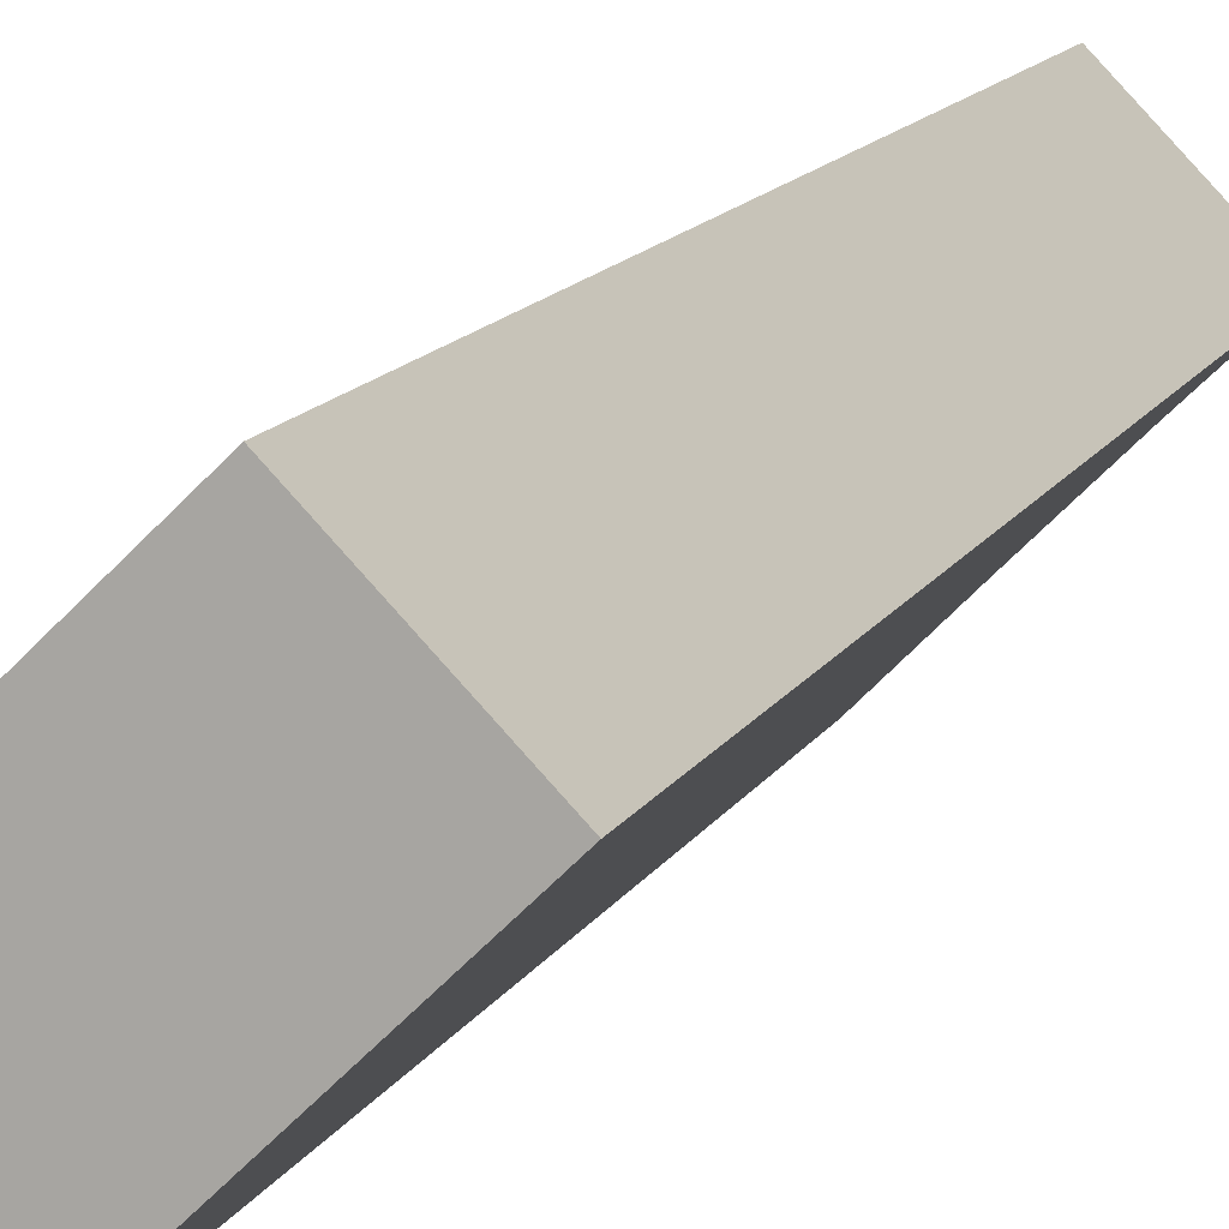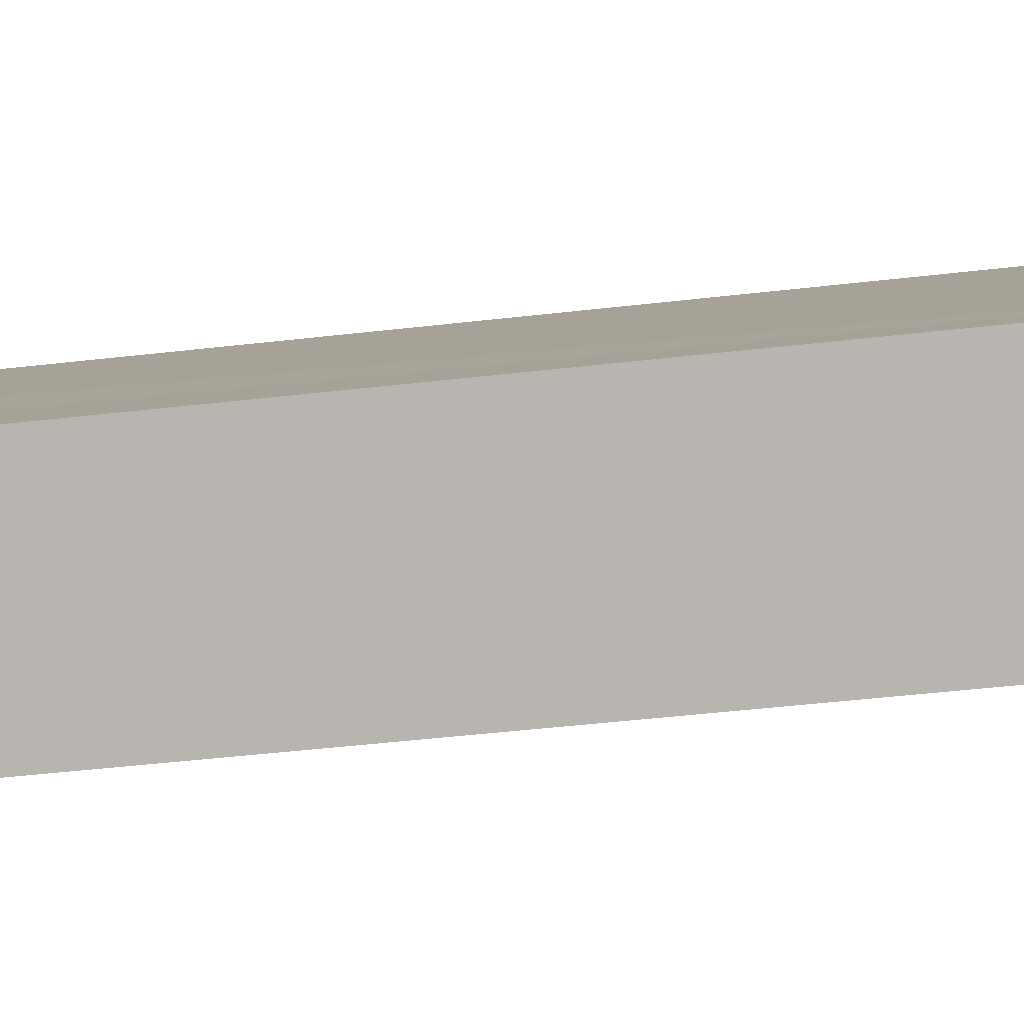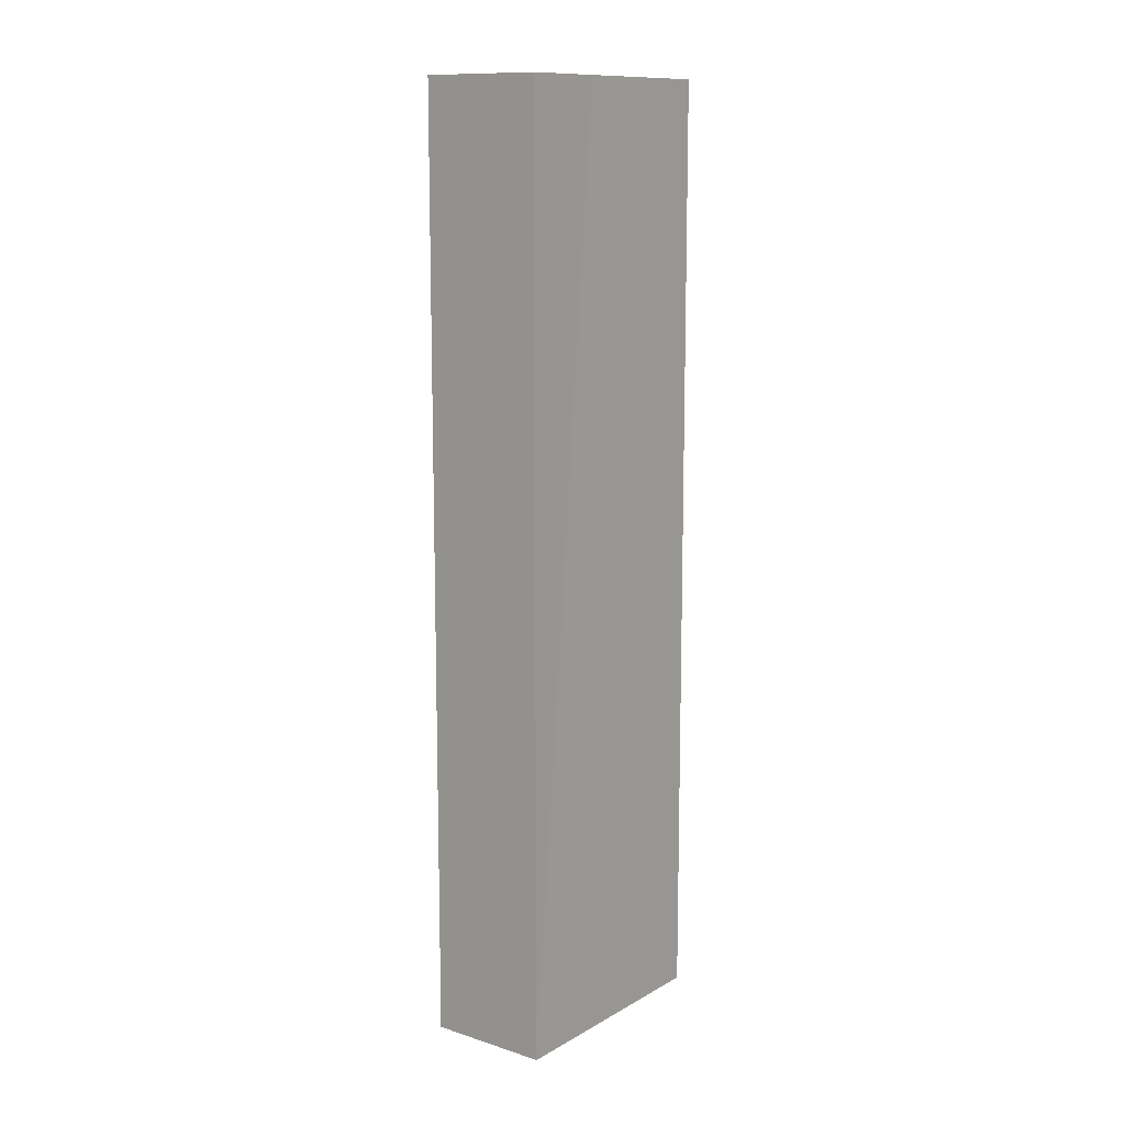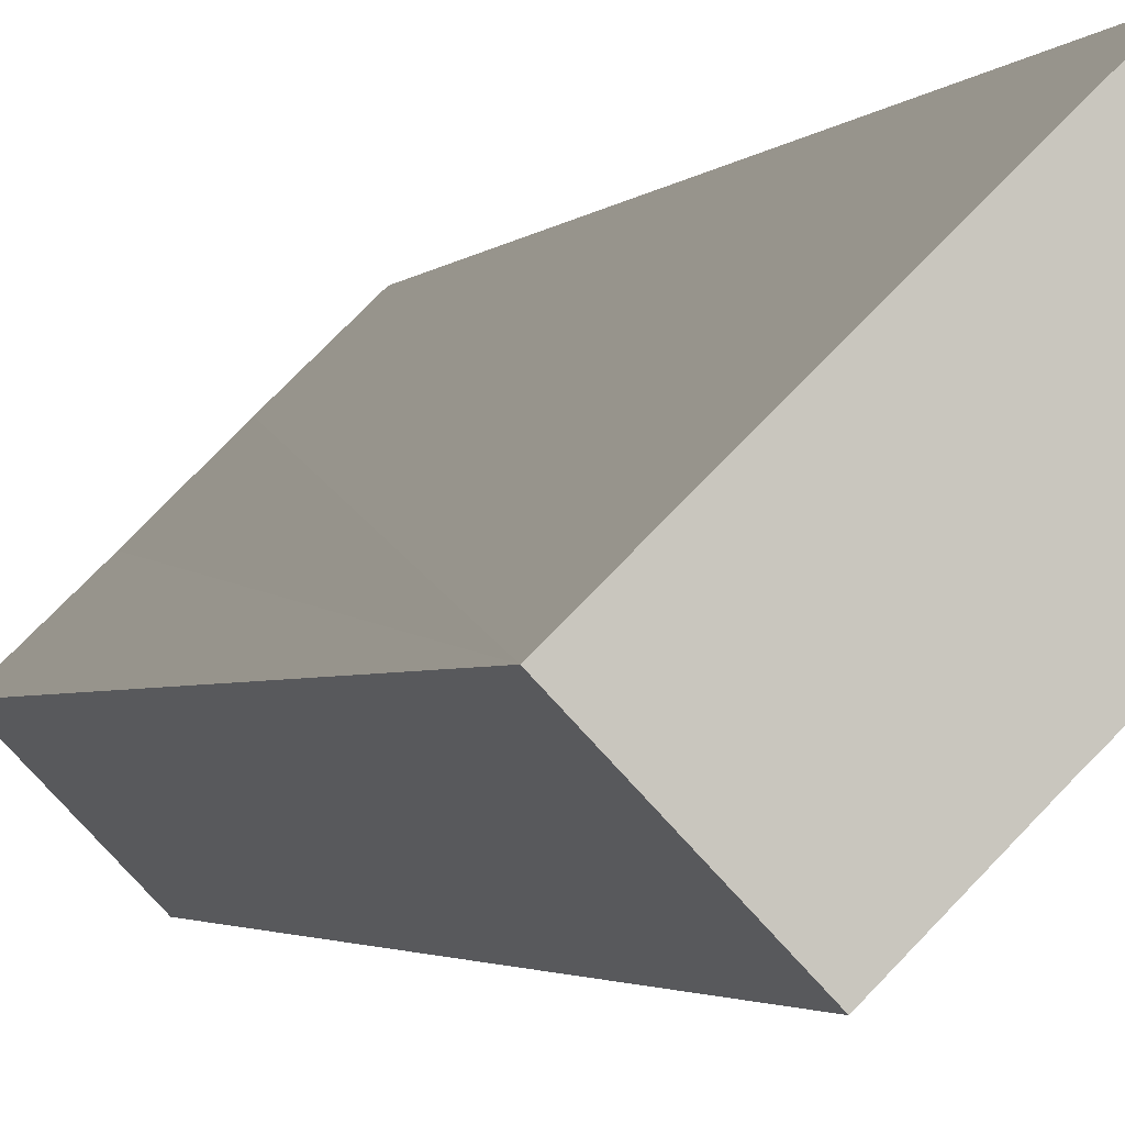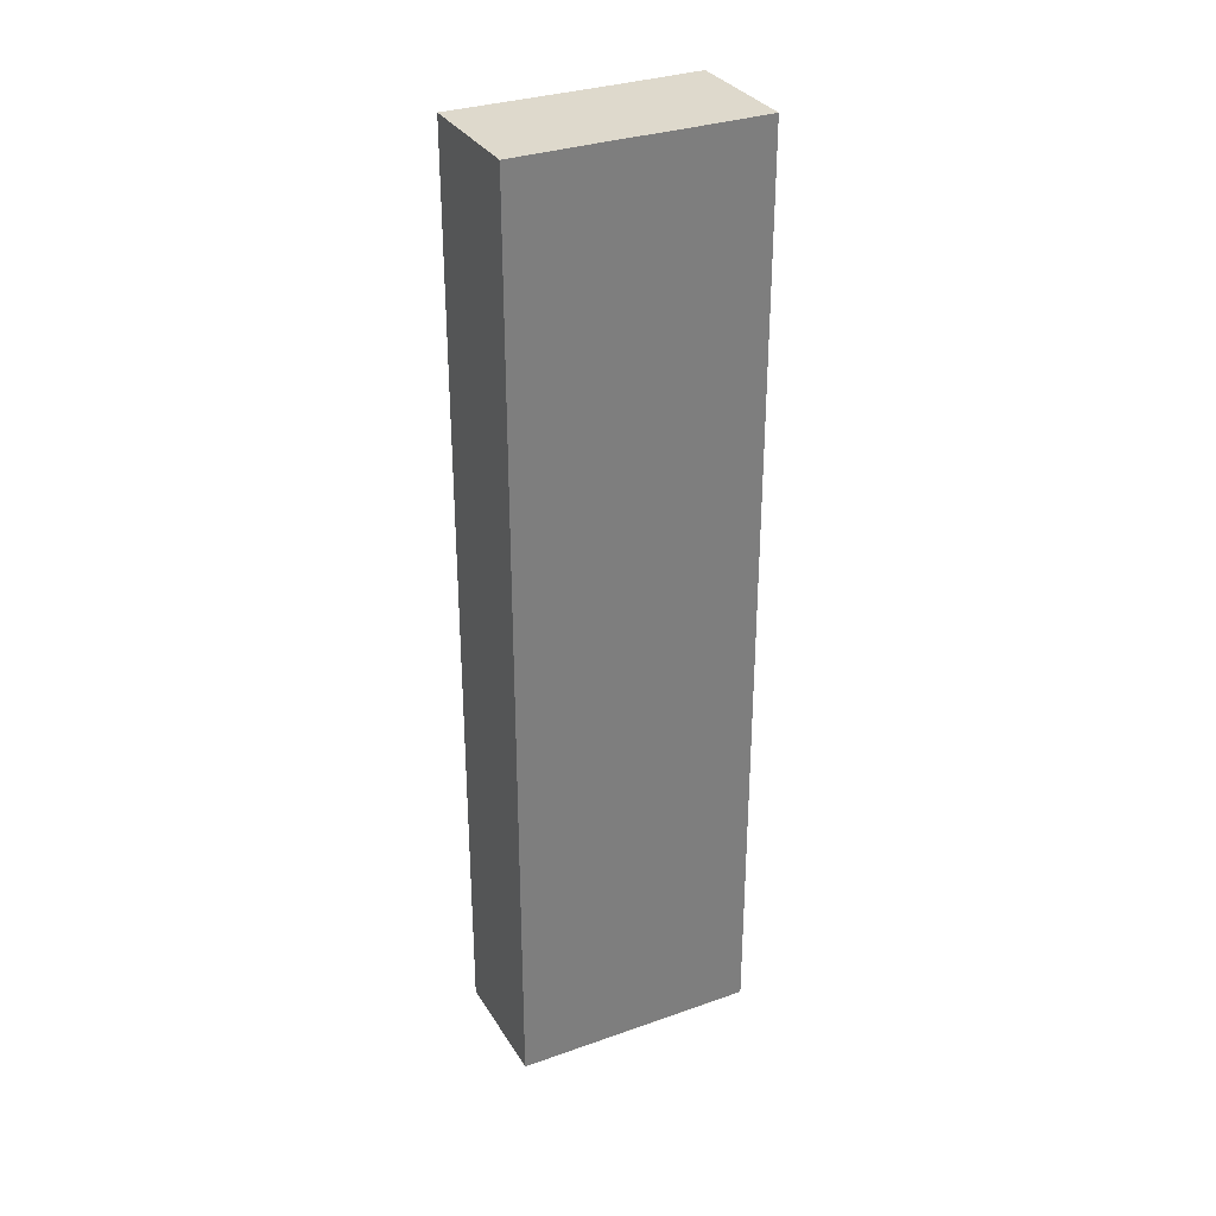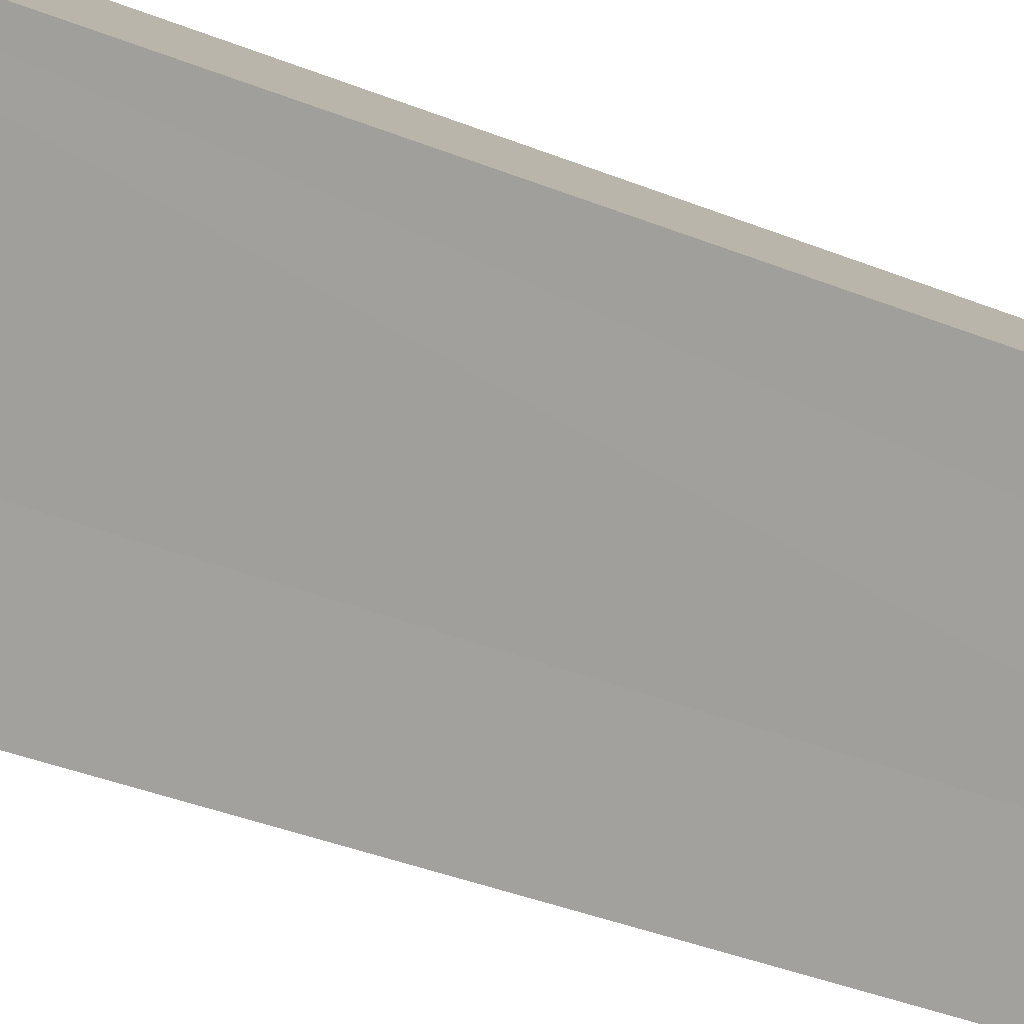
<metadata>
{"format":"obj","ext":"obj","renderer":"f3d","projection":"perspective","resolution":1024,"background":"white","views":[{"elev":10.9,"azim":15.9,"up":"+Z"},{"elev":-37.4,"azim":-81.0,"up":"+Z"},{"elev":12.0,"azim":-97.0,"up":"+Y"},{"elev":-1.9,"azim":-14.3,"up":"+Z"},{"elev":31.9,"azim":-70.7,"up":"+Y"},{"elev":-32.7,"azim":59.8,"up":"+Z"}]}
</metadata>
<code>
v  0 42.45 2.599e-15
v  6.553 42.45 -1.316
v  3.864 42.45 -3.988
v  9.306 42.45 1.378
v  2.858 42.45 2.756
v  11.8 42.45 3.761
v  5.4 42.45 5.276
v  7.949 42.45 7.748
v  7.949 -4.744e-16 7.748
v  11.8 -2.303e-16 3.761
v  6.553 8.058e-17 -1.316
v  9.306 -8.438e-17 1.378
v  3.864 2.442e-16 -3.988
v  0 0 0
v  5.4 -3.231e-16 5.276
v  2.858 -1.688e-16 2.756
g defaultobject
f 1 2 3
f 2 1 4
f 4 1 5
f 4 5 6
f 6 5 7
f 6 7 8
f 9 6 8
f 6 9 10
f 10 4 6
f 4 10 2
f 2 10 11
f 11 10 12
f 11 3 2
f 3 11 13
f 13 1 3
f 1 13 14
f 14 5 1
f 5 14 7
f 7 14 8
f 8 14 9
f 9 14 15
f 15 14 16
f 11 14 13
f 14 11 12
f 14 12 16
f 16 12 10
f 16 10 15
f 15 10 9

</code>
